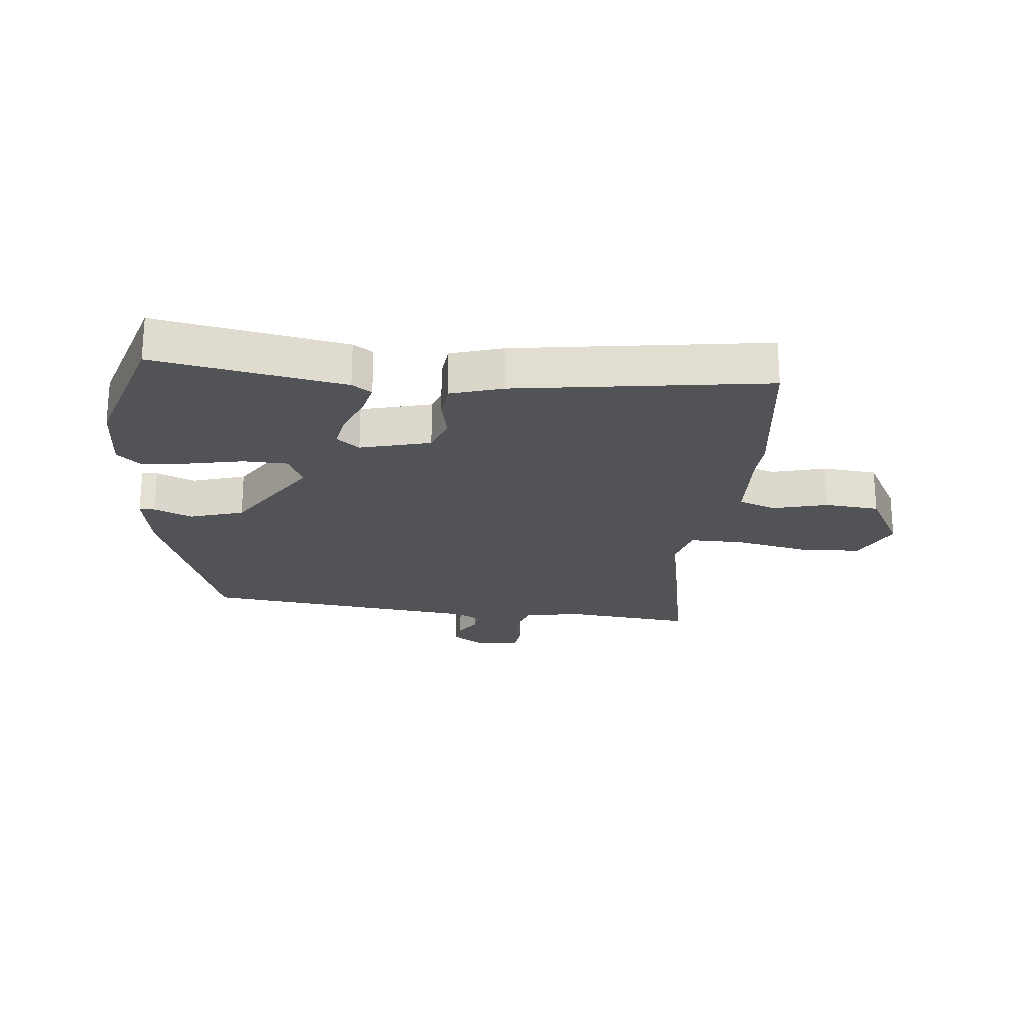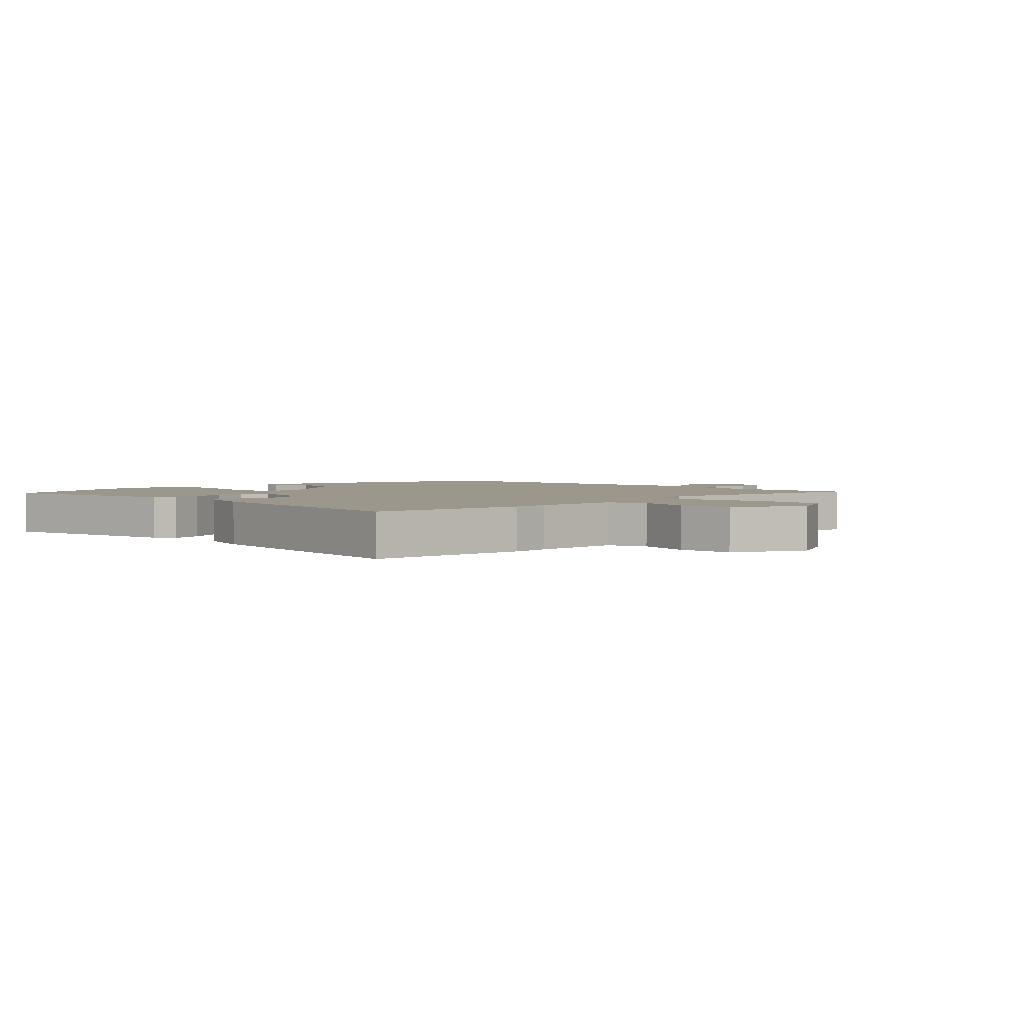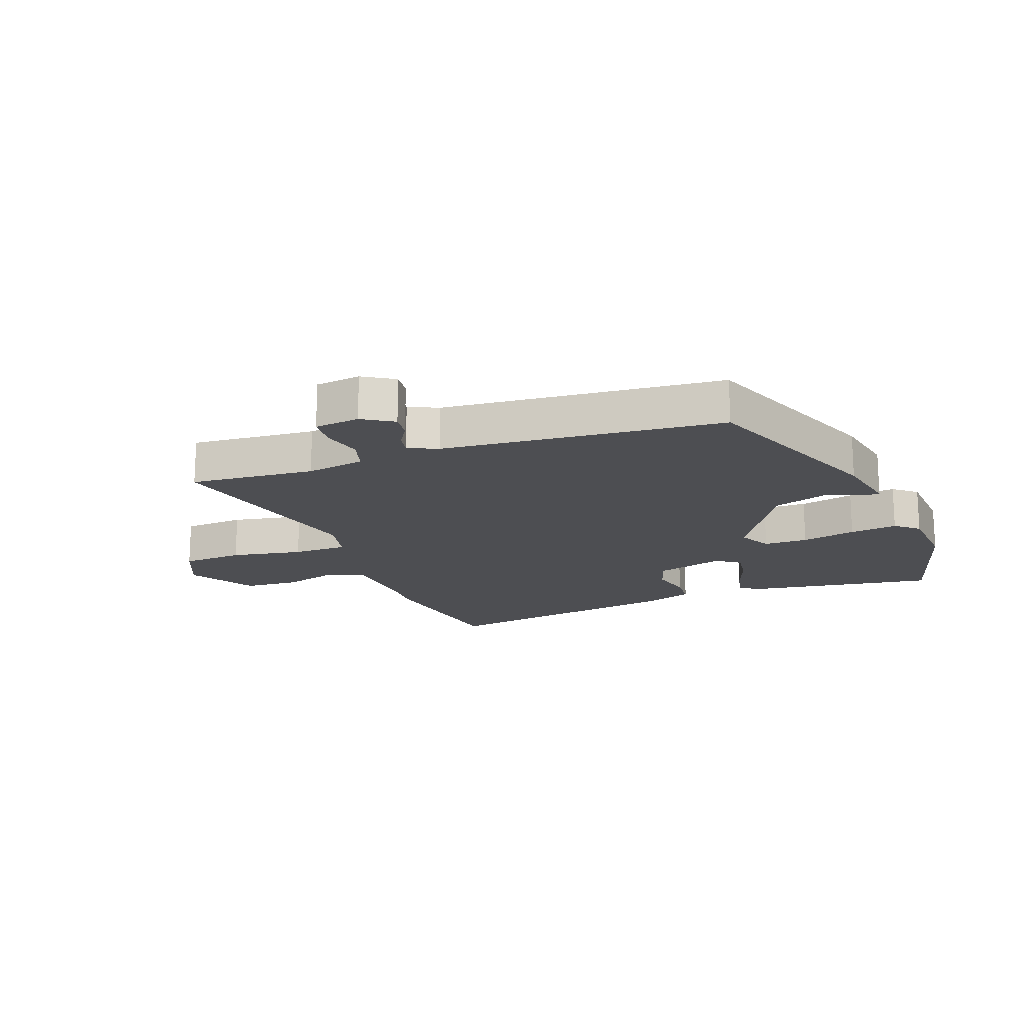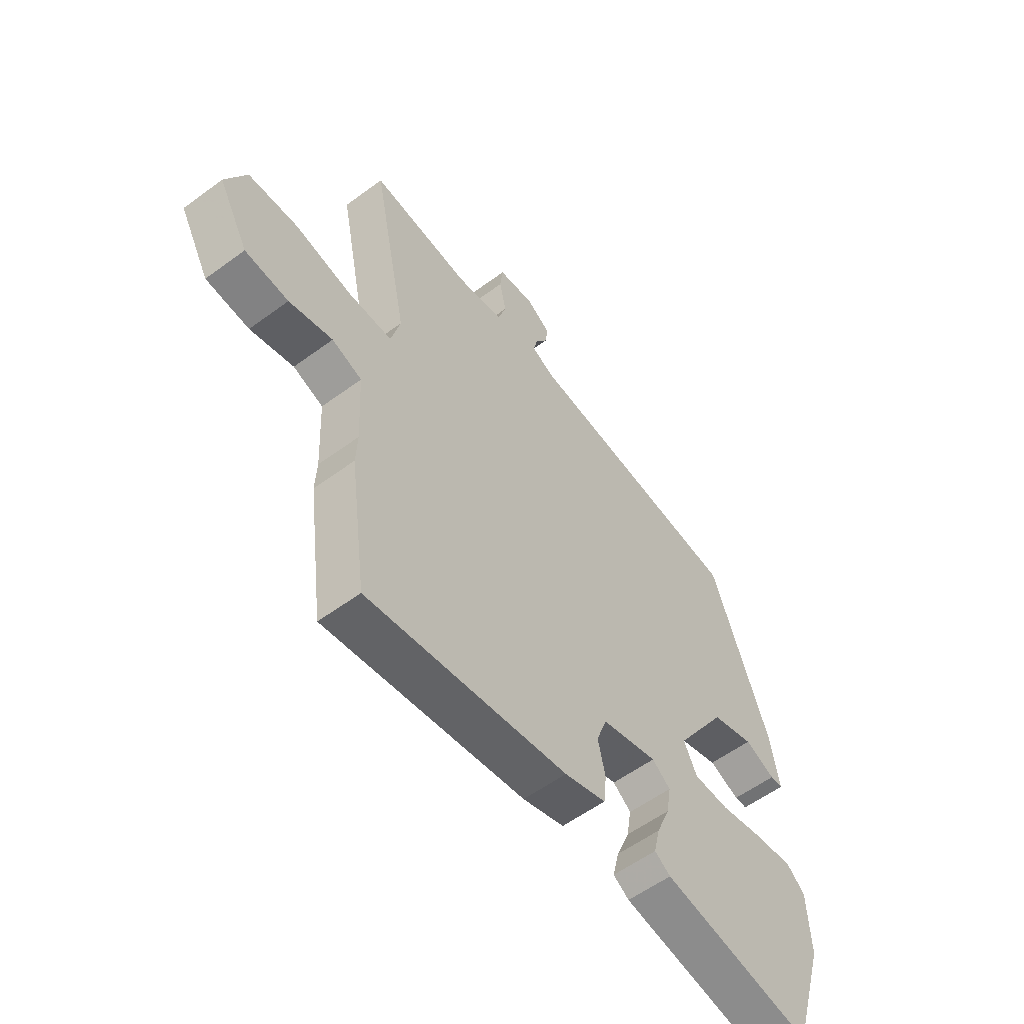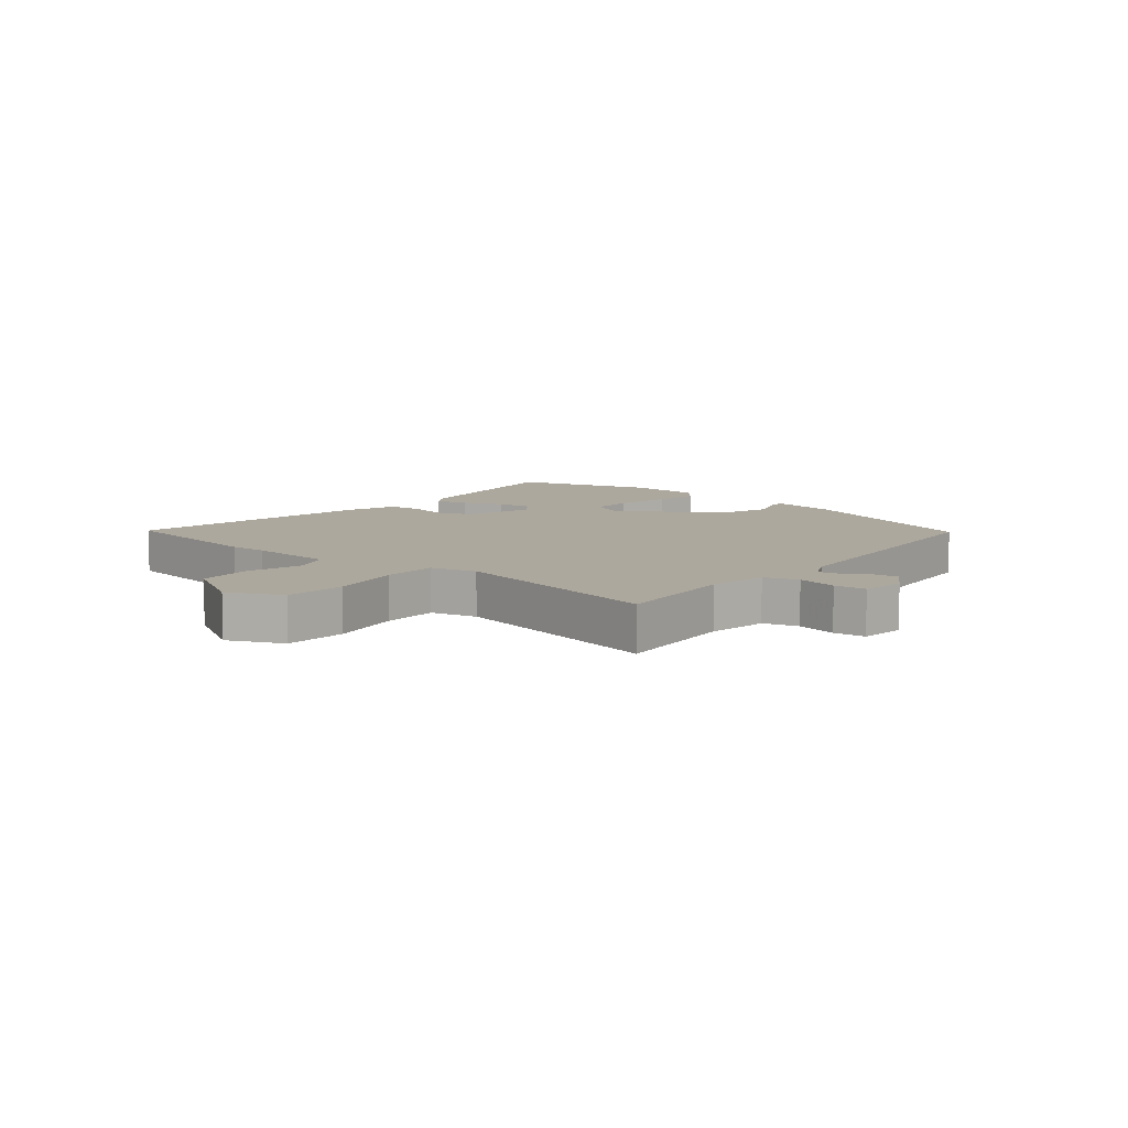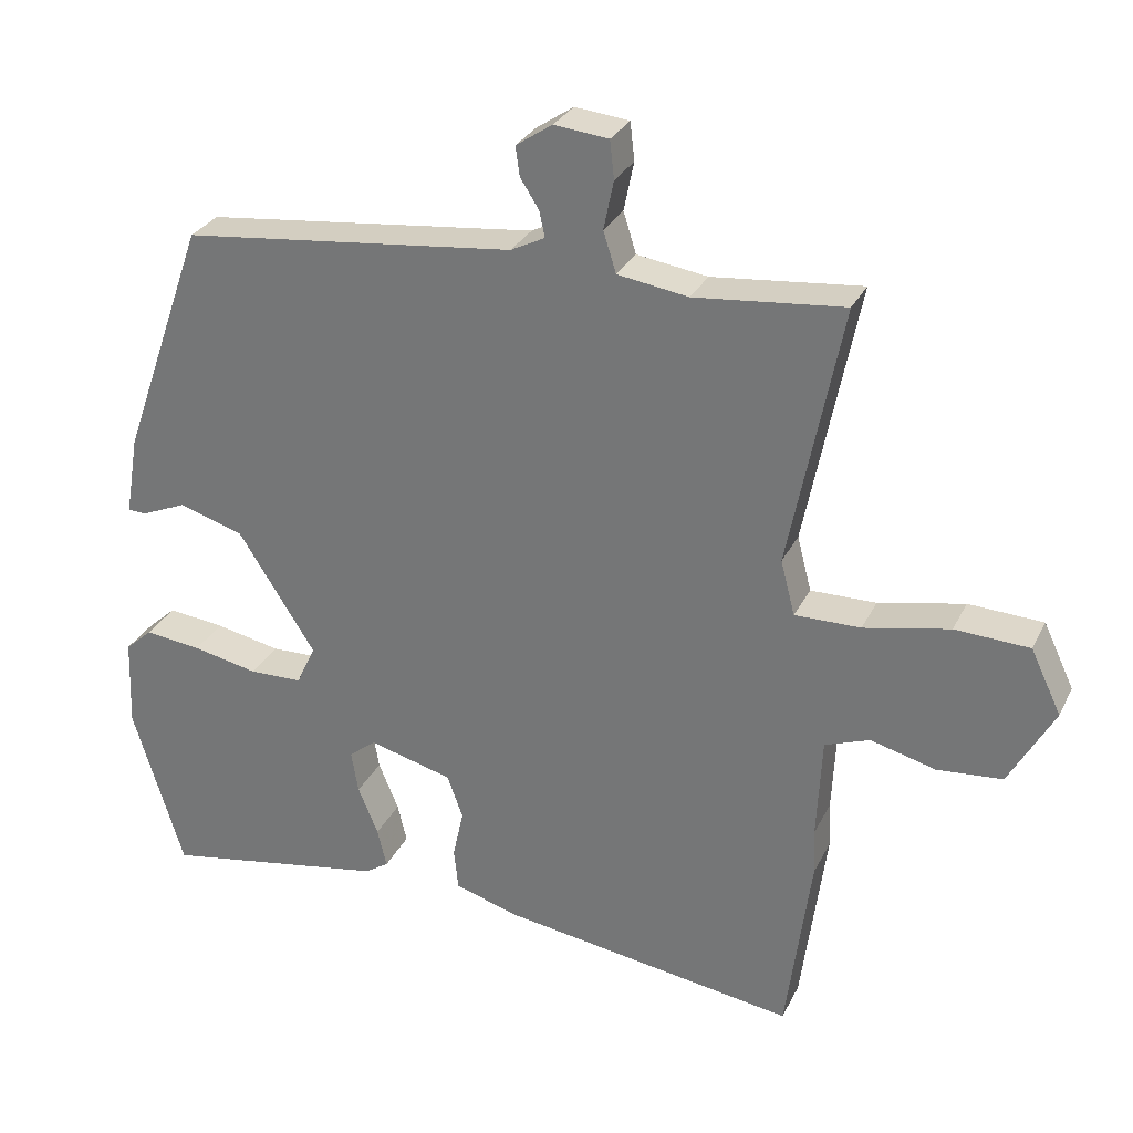
<metadata>
{"format":"obj","ext":"obj","renderer":"f3d","projection":"perspective","resolution":1024,"background":"white","views":[{"elev":-22.4,"azim":174.1,"up":"+Y"},{"elev":2.8,"azim":-135.7,"up":"+Y"},{"elev":-17.1,"azim":21.9,"up":"+Y"},{"elev":-57.2,"azim":-52.5,"up":"+Z"},{"elev":8.7,"azim":-49.6,"up":"+Y"},{"elev":29.3,"azim":-157.7,"up":"+Z"}]}
</metadata>
<code>
v -0.49 0.07 -0.576
v -0.525 0.07 -0.313
v -0.522 0.07 -0.249
v -0.529 0.07 -0.105
v -0.592 0.07 -0.082
v -0.683 0.07 -0.106
v -0.774 0.07 -0.098
v -0.837 0.07 0.016
v -0.794 0.07 0.106
v -0.69 0.07 0.111
v -0.57 0.07 0.086
v -0.478 0.07 0.085
v -0.458 0.07 0.162
v -0.532 0.07 0.532
v -0.323 0.07 0.511
v -0.224 0.07 0.526
v -0.206 0.07 0.583
v -0.22 0.07 0.651
v -0.214 0.07 0.704
v -0.138 0.07 0.712
v -0.087 0.07 0.678
v -0.093 0.07 0.637
v -0.119 0.07 0.596
v -0.127 0.07 0.56
v -0.079 0.07 0.536
v 0.388 0.07 0.484
v 0.506 0.07 0.151
v 0.525 0.07 0.038
v 0.499 0.07 0.037
v 0.435 0.07 0.064
v 0.345 0.07 0.036
v 0.237 0.07 -0.133
v 0.264 0.07 -0.19
v 0.338 0.07 -0.192
v 0.43 0.07 -0.173
v 0.51 0.07 -0.164
v 0.548 0.07 -0.198
v 0.553 0.07 -0.325
v 0.482 0.07 -0.558
v 0.166 0.07 -0.502
v 0.133 0.07 -0.48
v 0.146 0.07 -0.425
v 0.174 0.07 -0.357
v 0.184 0.07 -0.298
v 0.146 0.07 -0.268
v 0.029 0.07 -0.299
v 0.007 0.07 -0.36
v 0.022 0.07 -0.429
v 0.016 0.07 -0.487
v -0.071 0.07 -0.514
v -0.49 0 -0.576
v -0.525 0 -0.313
v -0.522 0 -0.249
v -0.529 0 -0.105
v -0.592 0 -0.082
v -0.683 0 -0.106
v -0.774 0 -0.098
v -0.837 0 0.016
v -0.794 0 0.106
v -0.69 0 0.111
v -0.57 0 0.086
v -0.478 0 0.085
v -0.458 0 0.162
v -0.532 0 0.532
v -0.323 0 0.511
v -0.224 0 0.526
v -0.206 0 0.583
v -0.22 0 0.651
v -0.214 0 0.704
v -0.138 0 0.712
v -0.087 0 0.678
v -0.093 0 0.637
v -0.119 0 0.596
v -0.127 0 0.56
v -0.079 0 0.536
v 0.388 0 0.484
v 0.506 0 0.151
v 0.525 0 0.038
v 0.499 0 0.037
v 0.435 0 0.064
v 0.345 0 0.036
v 0.237 0 -0.133
v 0.264 0 -0.19
v 0.338 0 -0.192
v 0.43 0 -0.173
v 0.51 0 -0.164
v 0.548 0 -0.198
v 0.553 0 -0.325
v 0.482 0 -0.558
v 0.166 0 -0.502
v 0.133 0 -0.48
v 0.146 0 -0.425
v 0.174 0 -0.357
v 0.184 0 -0.298
v 0.146 0 -0.268
v 0.029 0 -0.299
v 0.007 0 -0.36
v 0.022 0 -0.429
v 0.016 0 -0.487
v -0.071 0 -0.514
f 1 2 3
f 50 1 3
f 49 50 3
f 48 49 3
f 47 48 3
f 46 47 3 4
f 45 46 4 5
f 41 42 43
f 40 41 43
f 39 40 43
f 38 39 43
f 37 38 43
f 36 37 43
f 35 36 43
f 34 35 43
f 33 34 43 44
f 32 33 44 45
f 28 29 30
f 27 28 30
f 26 27 30
f 25 26 30
f 24 25 30 31
f 21 22 23
f 20 21 23
f 19 20 23
f 18 19 23
f 17 18 23
f 16 17 23 24
f 13 14 15
f 12 13 15 16
f 9 10 11
f 8 9 11
f 7 8 11
f 6 7 11
f 5 6 11
f 5 11 12
f 45 5 12
f 31 32 45
f 24 31 45
f 16 24 45
f 12 16 45
f 53 52 51
f 53 51 100
f 53 100 99
f 53 99 98
f 53 98 97
f 54 53 97 96
f 55 54 96 95
f 93 92 91
f 93 91 90
f 93 90 89
f 93 89 88
f 93 88 87
f 93 87 86
f 93 86 85
f 93 85 84
f 94 93 84 83
f 95 94 83 82
f 80 79 78
f 80 78 77
f 80 77 76
f 80 76 75
f 81 80 75 74
f 73 72 71
f 73 71 70
f 73 70 69
f 73 69 68
f 73 68 67
f 74 73 67 66
f 65 64 63
f 66 65 63 62
f 61 60 59
f 61 59 58
f 61 58 57
f 61 57 56
f 61 56 55
f 62 61 55
f 62 55 95
f 95 82 81
f 95 81 74
f 95 74 66
f 95 66 62
f 1 51 52 2
f 2 52 53 3
f 3 53 54 4
f 4 54 55 5
f 5 55 56 6
f 6 56 57 7
f 7 57 58 8
f 8 58 59 9
f 9 59 60 10
f 10 60 61 11
f 11 61 62 12
f 12 62 63 13
f 13 63 64 14
f 14 64 65 15
f 15 65 66 16
f 16 66 67 17
f 17 67 68 18
f 18 68 69 19
f 19 69 70 20
f 20 70 71 21
f 21 71 72 22
f 22 72 73 23
f 23 73 74 24
f 24 74 75 25
f 25 75 76 26
f 26 76 77 27
f 27 77 78 28
f 28 78 79 29
f 29 79 80 30
f 30 80 81 31
f 31 81 82 32
f 32 82 83 33
f 33 83 84 34
f 34 84 85 35
f 35 85 86 36
f 36 86 87 37
f 37 87 88 38
f 38 88 89 39
f 39 89 90 40
f 40 90 91 41
f 41 91 92 42
f 42 92 93 43
f 43 93 94 44
f 44 94 95 45
f 45 95 96 46
f 46 96 97 47
f 47 97 98 48
f 48 98 99 49
f 49 99 100 50
f 50 100 51 1

</code>
